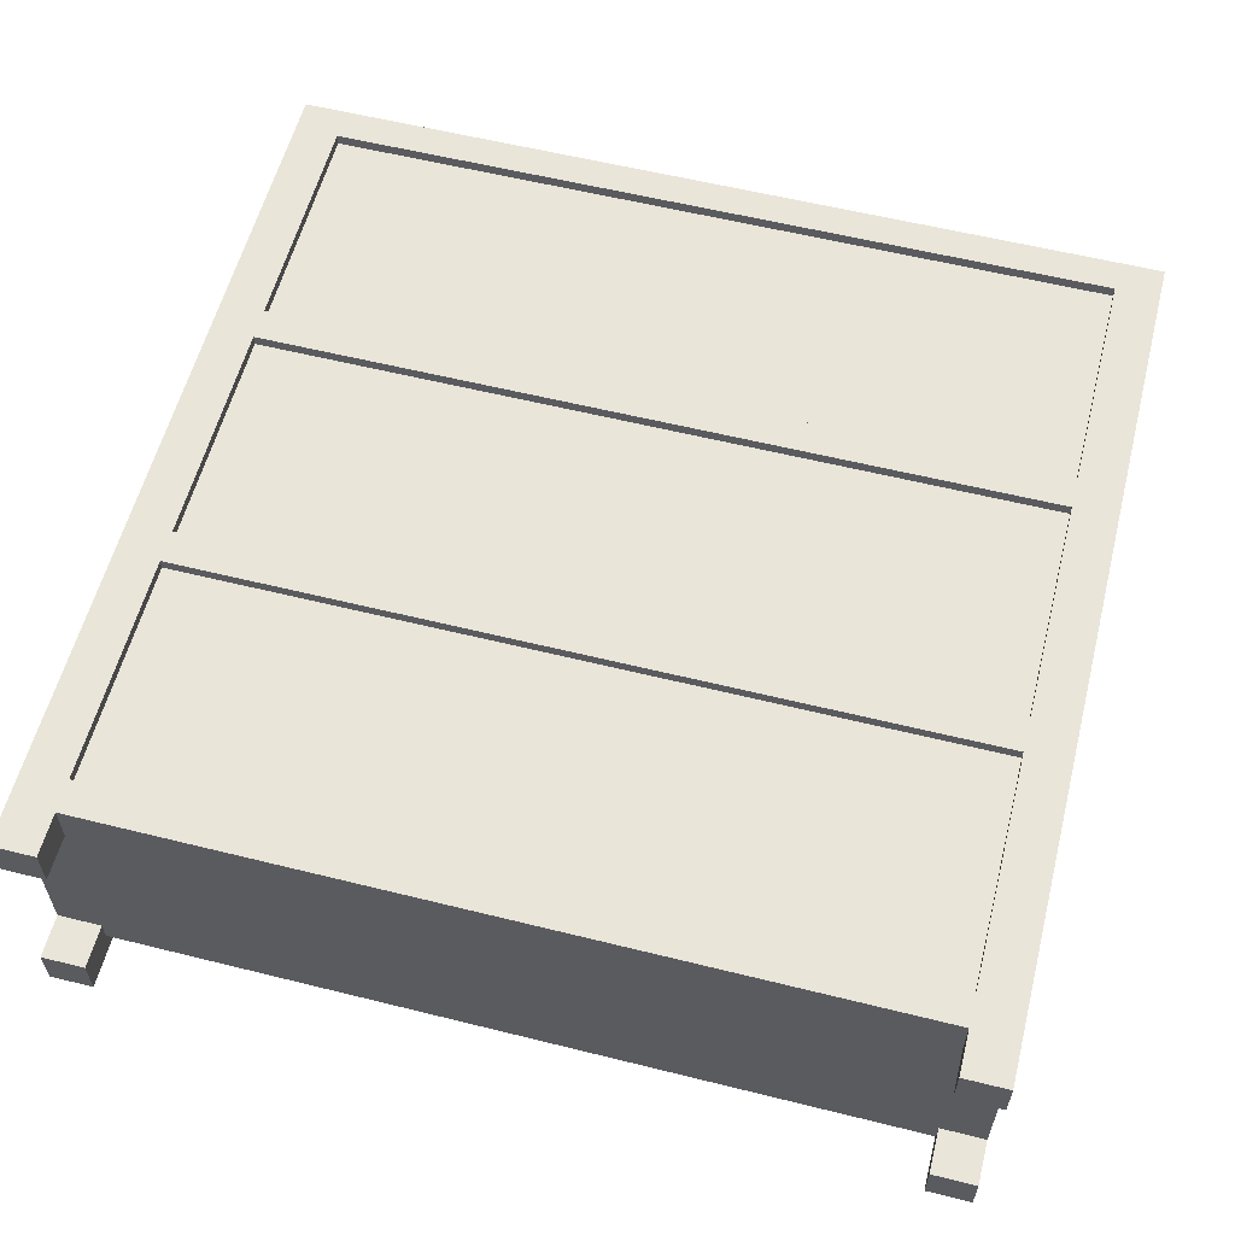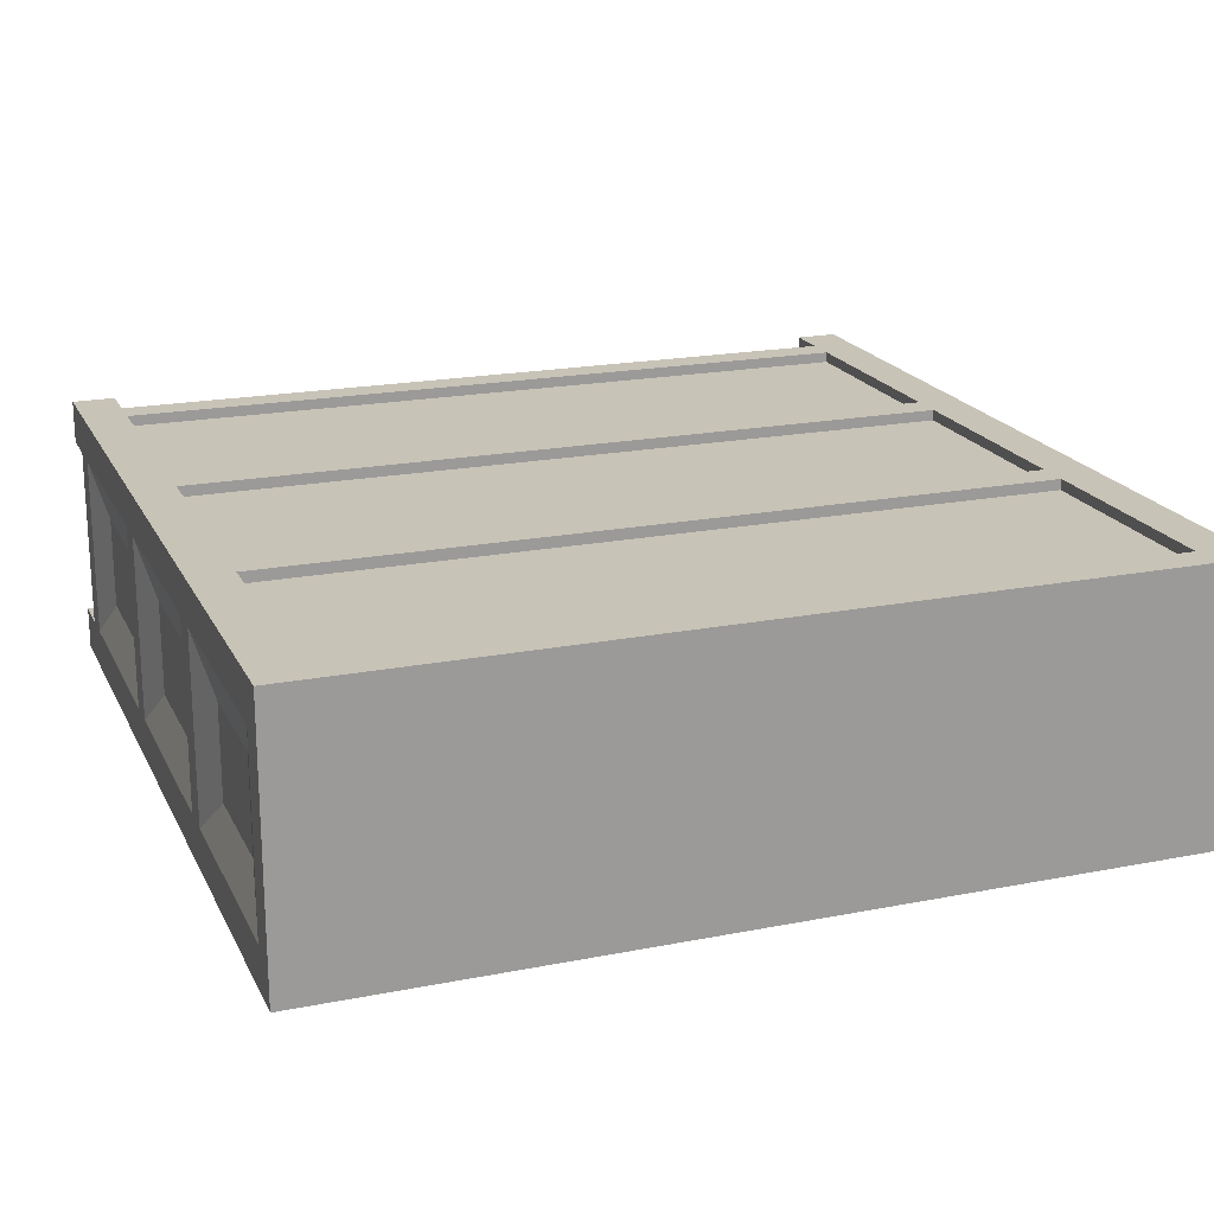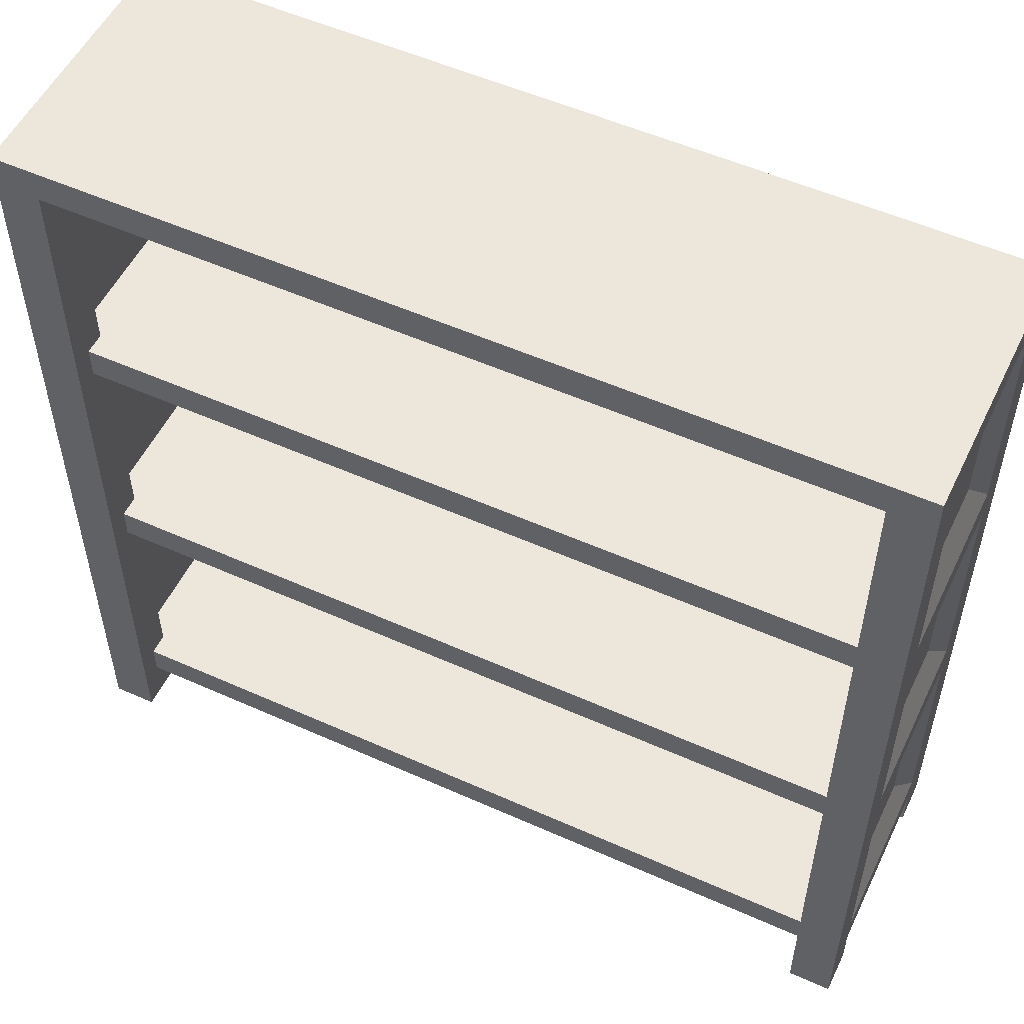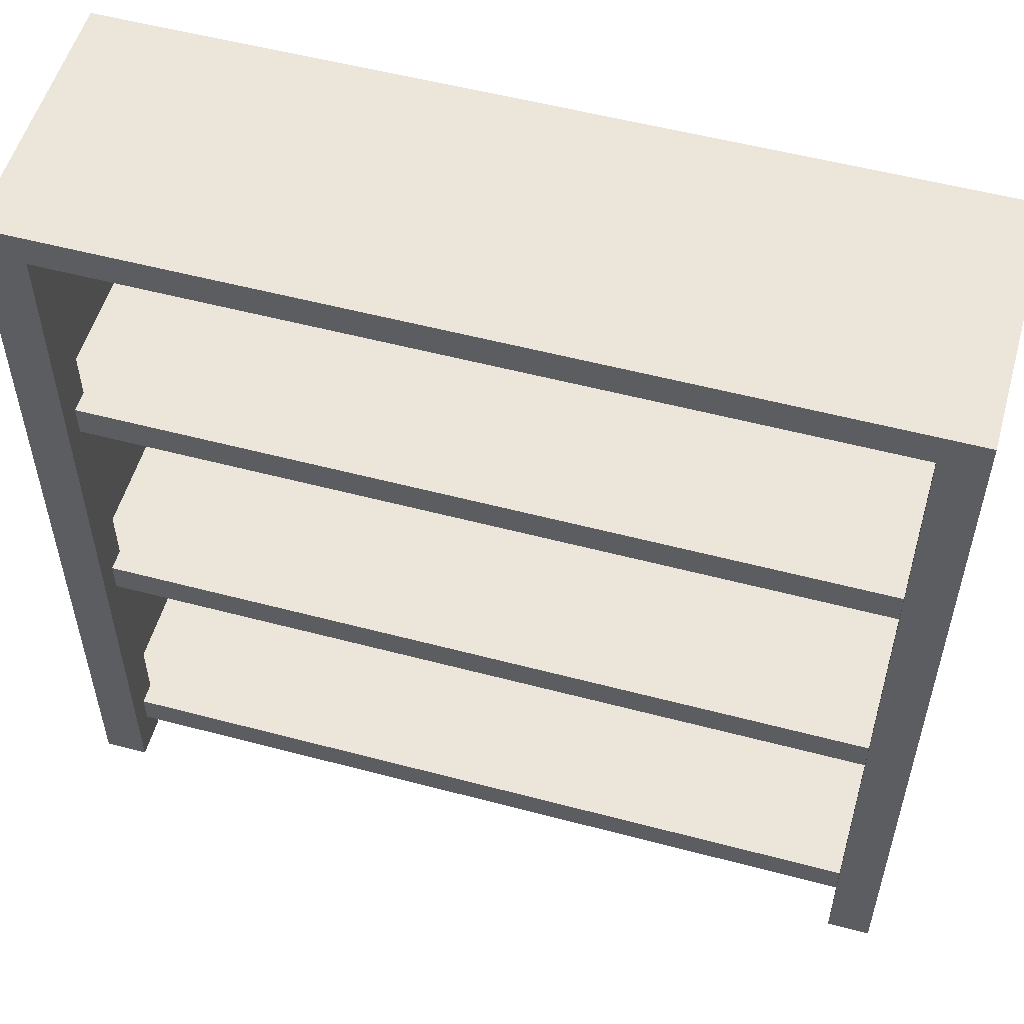
<metadata>
{"format":"obj","ext":"obj","renderer":"f3d","projection":"perspective","resolution":1024,"background":"white","views":[{"elev":58.5,"azim":14.4,"up":"+Z"},{"elev":19.7,"azim":159.9,"up":"+Z"},{"elev":53.7,"azim":-154.5,"up":"+Y"},{"elev":54.3,"azim":-164.3,"up":"+Y"}]}
</metadata>
<code>
v 0.975 0.6875 0.3688
v 0.975 0.6875 0.3937
v 0.95 0.6875 0.3688
v 0.95 0.6875 0.3937
v 0.05 0.6875 0.3688
v 0.95 0.6875 0.6062
v 0.95 0.6875 0.6312
v 0.975 0.6875 0.6312
v 0.975 0.6875 0.6062
v 0.05 0.6875 0.6312
v 0.05 0.6875 0.3937
v 0.025 0.6875 0.3688
v 0.025 0.6875 0.3937
v 0.05 0.6875 0.6062
v 0.025 0.6875 0.6062
v 0.025 0.6875 0.6312
v 0.05 0 0.3937
v 0.05 0 0.3438
v 0 0 0.3937
v 0 0 0.3438
v 1 0 0.6562
v 1 0 0.6062
v 0.95 0 0.6562
v 0.95 0 0.6062
v 1 0 0.3937
v 1 0 0.3438
v 0.95 0 0.3937
v 0.95 0 0.3438
v 0.05 0.3875 0.6062
v 0.05 0.3875 0.6312
v 0.025 0.3875 0.6062
v 0.025 0.3875 0.6312
v 0.025 0.3875 0.3937
v 0.05 0.3875 0.3937
v 0.025 0.3875 0.3688
v 0.05 0.3875 0.3688
v 0.95 0.3875 0.6312
v 0.95 0.3875 0.6062
v 0.975 0.3875 0.6312
v 0.975 0.3875 0.6062
v 0.95 0.3875 0.3937
v 0.95 0.3875 0.3688
v 0.975 0.3875 0.3937
v 0.975 0.3875 0.3688
v 0.05 0 0.6562
v 0.05 0 0.6062
v 0 0 0.6562
v 0 0 0.6062
v 0.975 0.0875 0.6062
v 0.975 0.0875 0.6312
v 0.95 0.0875 0.6062
v 0.95 0.0875 0.6312
v 0.05 0.0875 0.3688
v 0.95 0.0875 0.3937
v 0.95 0.0875 0.3688
v 0.975 0.0875 0.3937
v 0.975 0.0875 0.3688
v 0.05 0.0875 0.6312
v 0.05 0.0875 0.3937
v 0.025 0.0875 0.3688
v 0.025 0.0875 0.3937
v 0.05 0.0875 0.6062
v 0.025 0.0875 0.6062
v 0.025 0.0875 0.6312
v 1 0.05 0.3937
v 0.95 0.05 0.3937
v 0.05 0.95 0.6062
v 0.05 0.95 0.3937
v 0.025 0.95 0.6062
v 0.025 0.95 0.3937
v 0.05 0.95 0.3438
v 0.05 0.95 0.6312
v 0.95 0.95 0.3438
v 0.95 0.95 0.3937
v 0.95 0.95 0.6062
v 0.95 0.95 0.6312
v 0.975 0.95 0.3937
v 0.975 0.95 0.6062
v 0.95 0.05 0.6062
v 0.95 0.05 0.6562
v 0.05 0.65 0.3688
v 0.95 0.65 0.3688
v 0.05 0.05 0.3688
v 0.05 0.65 0.3937
v 0.05 0.35 0.3688
v 0.05 0.35 0.3937
v 0.05 0.05 0.3937
v 0.95 0.35 0.3688
v 0.95 0.05 0.3688
v 0.95 0.35 0.3937
v 0.95 0.65 0.3937
v 0.05 0.05 0.6062
v 0 0.05 0.6062
v 0 0.05 0.3937
v 0.05 0.05 0.6562
v 1 0.05 0.6062
v 0.975 0.65 0.3937
v 0.975 0.35 0.3937
v 0.025 0.65 0.6062
v 0.05 0.65 0.6062
v 0.025 0.35 0.3937
v 0.025 0.35 0.6062
v 0.05 0.35 0.6062
v 0.025 0.65 0.3937
v 0.05 0.65 0.6312
v 0.95 0.65 0.6062
v 0.95 0.65 0.6312
v 0.975 0.65 0.6062
v 1 0.95 0.3937
v 1 0.9875 0.3438
v 1 0.9875 0.6562
v 1 0.95 0.6062
v 1 0.6875 0.6062
v 1 0.65 0.6062
v 1 0.3875 0.6062
v 1 0.35 0.6062
v 1 0.0875 0.6062
v 1 0.0875 0.3937
v 1 0.35 0.3937
v 1 0.3875 0.3937
v 1 0.65 0.3937
v 1 0.6875 0.3937
v 0.05 0.35 0.6312
v 0.95 0.35 0.6062
v 0.95 0.35 0.6312
v 0.975 0.35 0.6062
v 0 0.0875 0.6062
v 0 0.35 0.6062
v 0 0.3875 0.6062
v 0 0.65 0.6062
v 0 0.6875 0.6062
v 0 0.95 0.6062
v 0 0.9875 0.6562
v 0 0.95 0.3937
v 0 0.9875 0.3438
v 0 0.0875 0.3937
v 0 0.35 0.3937
v 0 0.3875 0.3937
v 0 0.65 0.3937
v 0 0.6875 0.3937
v 0.95 0.0875 0.6562
v 0.95 0.35 0.6562
v 0.95 0.3875 0.6562
v 0.05 0.35 0.6562
v 0.95 0.65 0.6562
v 0.95 0.6875 0.6562
v 0.05 0.65 0.6562
v 0.95 0.95 0.6562
v 0.05 0.95 0.6562
v 0.05 0.0875 0.6562
v 0.05 0.3875 0.6562
v 0.05 0.6875 0.6562
v 0.0125 0.4531 0.4469
v 0.0125 0.5844 0.4469
v 0.0125 0.4531 0.5531
v 0.0125 0.5844 0.5531
v 0.0125 0.1531 0.4469
v 0.0125 0.2844 0.4469
v 0.0125 0.1531 0.5531
v 0.0125 0.2844 0.5531
v 0.95 0.6875 0.6438
v 0.05 0.6875 0.6438
v 0.95 0.95 0.6438
v 0.05 0.95 0.6438
v 0.95 0.3875 0.6438
v 0.05 0.3875 0.6438
v 0.95 0.65 0.6438
v 0.05 0.65 0.6438
v 0.95 0.0875 0.6438
v 0.05 0.0875 0.6438
v 0.95 0.35 0.6438
v 0.05 0.35 0.6438
v 0.9875 0.2844 0.4469
v 0.9875 0.1531 0.4469
v 0.9875 0.2844 0.5531
v 0.9875 0.1531 0.5531
v 0.9875 0.5844 0.4469
v 0.9875 0.4531 0.4469
v 0.9875 0.5844 0.5531
v 0.9875 0.4531 0.5531
v 0.9875 0.8844 0.4469
v 0.9875 0.7531 0.4469
v 0.9875 0.8844 0.5531
v 0.9875 0.7531 0.5531
v 0.0125 0.7531 0.4469
v 0.0125 0.8844 0.4469
v 0.0125 0.7531 0.5531
v 0.0125 0.8844 0.5531
g bookcaseClosedWide
f 2 1 3
f 3 4 2
f 4 3 5
f 5 6 4
f 5 7 6
f 6 7 8
f 8 9 6
f 9 2 4
f 4 6 9
f 5 10 7
f 5 11 10
f 11 5 12
f 12 13 11
f 14 11 13
f 11 14 10
f 10 14 15
f 13 15 14
f 15 16 10
f 18 17 19
f 19 20 18
f 22 21 23
f 23 24 22
f 26 25 27
f 27 28 26
f 30 29 31
f 31 32 30
f 33 31 29
f 29 34 33
f 34 29 30
f 35 33 34
f 34 36 35
f 36 34 30
f 36 30 37
f 36 37 38
f 38 37 39
f 39 40 38
f 36 38 41
f 41 38 40
f 41 42 36
f 42 41 43
f 40 43 41
f 43 44 42
f 46 45 47
f 47 48 46
f 50 49 51
f 51 52 50
f 53 52 51
f 53 51 54
f 54 51 49
f 54 55 53
f 55 54 56
f 49 56 54
f 56 57 55
f 53 58 52
f 53 59 58
f 59 53 60
f 60 61 59
f 62 59 61
f 59 62 58
f 58 62 63
f 61 63 62
f 63 64 58
f 27 25 65
f 65 66 27
f 68 67 69
f 69 70 68
f 67 68 71
f 72 67 71
f 72 71 73
f 72 73 74
f 72 74 75
f 75 76 72
f 75 74 77
f 77 78 75
f 79 24 23
f 23 80 79
f 82 81 5
f 5 3 82
f 5 18 71
f 71 68 5
f 68 11 5
f 18 5 83
f 83 17 18
f 5 81 83
f 81 36 83
f 36 81 84
f 84 34 36
f 36 85 83
f 85 53 83
f 53 85 86
f 86 59 53
f 83 87 17
f 88 85 36
f 36 42 88
f 89 83 53
f 53 55 89
f 89 73 28
f 28 27 89
f 27 66 89
f 73 89 3
f 3 74 73
f 89 55 3
f 55 88 3
f 88 55 54
f 54 90 88
f 88 42 3
f 42 82 3
f 82 42 41
f 41 91 82
f 3 4 74
f 87 92 93
f 93 94 87
f 92 87 83
f 95 92 83
f 95 83 89
f 95 89 66
f 95 66 79
f 79 80 95
f 79 66 65
f 65 96 79
f 46 48 93
f 93 92 46
f 4 2 77
f 77 74 4
f 41 43 97
f 97 91 41
f 54 56 98
f 98 90 54
f 22 24 79
f 79 96 22
f 29 31 99
f 99 100 29
f 61 59 86
f 86 101 61
f 62 63 102
f 102 103 62
f 19 17 87
f 87 94 19
f 14 15 69
f 69 67 14
f 33 34 84
f 84 104 33
f 13 11 68
f 68 70 13
f 9 6 75
f 75 78 9
f 84 100 99
f 99 104 84
f 100 84 81
f 105 100 81
f 105 81 82
f 105 82 91
f 105 91 106
f 106 107 105
f 106 91 97
f 97 108 106
f 40 38 106
f 106 108 40
f 109 26 110
f 110 111 109
f 111 112 109
f 111 113 112
f 111 114 113
f 111 115 114
f 111 116 115
f 111 117 116
f 111 96 117
f 111 22 96
f 111 21 22
f 117 96 65
f 65 118 117
f 115 116 119
f 119 120 115
f 113 114 121
f 121 122 113
f 122 121 25
f 121 120 25
f 120 119 25
f 119 118 25
f 118 65 25
f 109 122 25
f 25 26 109
f 86 103 102
f 102 101 86
f 103 86 85
f 123 103 85
f 123 85 88
f 123 88 90
f 123 90 124
f 124 125 123
f 124 90 98
f 98 126 124
f 49 51 124
f 124 126 49
f 93 48 47
f 47 127 93
f 47 128 127
f 47 129 128
f 47 130 129
f 47 131 130
f 47 132 131
f 47 133 132
f 134 132 133
f 134 133 135
f 19 134 135
f 135 20 19
f 19 94 134
f 94 136 134
f 136 94 93
f 93 127 136
f 136 137 134
f 137 138 134
f 138 137 128
f 128 129 138
f 138 139 134
f 139 140 134
f 140 139 130
f 130 131 140
f 14 67 72
f 72 10 14
f 75 6 7
f 7 76 75
f 29 100 105
f 105 30 29
f 106 38 37
f 37 107 106
f 62 103 123
f 123 58 62
f 124 51 52
f 52 125 124
f 46 92 95
f 95 45 46
f 23 21 111
f 111 80 23
f 111 141 80
f 141 95 80
f 111 142 141
f 111 143 142
f 143 144 142
f 111 145 143
f 111 146 145
f 146 147 145
f 111 148 146
f 111 149 148
f 95 141 150
f 95 150 133
f 150 144 133
f 149 111 133
f 95 133 47
f 47 45 95
f 144 151 133
f 144 143 151
f 151 147 133
f 147 152 133
f 147 146 152
f 152 149 133
f 33 104 99
f 99 31 33
f 13 70 69
f 69 15 13
f 61 101 102
f 102 63 61
f 97 43 40
f 40 108 97
f 77 2 9
f 9 78 77
f 52 58 123
f 123 125 52
f 37 30 105
f 105 107 37
f 7 10 72
f 72 76 7
f 154 153 155
f 155 156 154
f 158 157 159
f 159 160 158
f 162 161 163
f 163 164 162
f 162 164 149
f 149 152 162
f 146 161 162
f 162 152 146
f 163 161 146
f 146 148 163
f 163 148 149
f 149 164 163
f 166 165 167
f 167 168 166
f 167 165 143
f 143 145 167
f 167 145 147
f 147 168 167
f 166 168 147
f 147 151 166
f 143 165 166
f 166 151 143
f 170 169 171
f 171 172 170
f 171 169 141
f 141 142 171
f 171 142 144
f 144 172 171
f 170 172 144
f 144 150 170
f 141 169 170
f 170 150 141
f 98 56 49
f 49 126 98
f 174 173 175
f 175 176 174
f 178 177 179
f 179 180 178
f 182 181 183
f 183 184 182
f 186 185 187
f 187 188 186
f 111 110 135
f 135 133 111
f 18 20 135
f 135 71 18
f 135 73 71
f 73 135 110
f 73 110 26
f 26 28 73
f 122 109 181
f 181 182 122
f 113 122 182
f 182 184 113
f 181 109 112
f 112 183 181
f 184 183 112
f 112 113 184
f 180 179 114
f 114 115 180
f 120 121 177
f 177 178 120
f 177 121 114
f 114 179 177
f 115 120 178
f 178 180 115
f 173 119 116
f 116 175 173
f 176 175 116
f 116 117 176
f 118 119 173
f 173 174 118
f 117 118 174
f 174 176 117
f 134 140 185
f 185 186 134
f 185 140 131
f 131 187 185
f 188 187 131
f 131 132 188
f 132 134 186
f 186 188 132
f 139 138 153
f 153 154 139
f 153 138 129
f 129 155 153
f 156 155 129
f 129 130 156
f 130 139 154
f 154 156 130
f 128 137 158
f 158 160 128
f 137 136 157
f 157 158 137
f 160 159 127
f 127 128 160
f 157 136 127
f 127 159 157
g bookcaseClosedWide
f 2 1 3
f 3 4 2
f 4 3 5
f 5 6 4
f 5 7 6
f 6 7 8
f 8 9 6
f 9 2 4
f 4 6 9
f 5 10 7
f 5 11 10
f 11 5 12
f 12 13 11
f 14 11 13
f 11 14 10
f 10 14 15
f 13 15 14
f 15 16 10
f 18 17 19
f 19 20 18
f 22 21 23
f 23 24 22
f 26 25 27
f 27 28 26
f 30 29 31
f 31 32 30
f 33 31 29
f 29 34 33
f 34 29 30
f 35 33 34
f 34 36 35
f 36 34 30
f 36 30 37
f 36 37 38
f 38 37 39
f 39 40 38
f 36 38 41
f 41 38 40
f 41 42 36
f 42 41 43
f 40 43 41
f 43 44 42
f 46 45 47
f 47 48 46
f 50 49 51
f 51 52 50
f 53 52 51
f 53 51 54
f 54 51 49
f 54 55 53
f 55 54 56
f 49 56 54
f 56 57 55
f 53 58 52
f 53 59 58
f 59 53 60
f 60 61 59
f 62 59 61
f 59 62 58
f 58 62 63
f 61 63 62
f 63 64 58
f 27 25 65
f 65 66 27
f 68 67 69
f 69 70 68
f 67 68 71
f 72 67 71
f 72 71 73
f 72 73 74
f 72 74 75
f 75 76 72
f 75 74 77
f 77 78 75
f 79 24 23
f 23 80 79
f 82 81 5
f 5 3 82
f 5 18 71
f 71 68 5
f 68 11 5
f 18 5 83
f 83 17 18
f 5 81 83
f 81 36 83
f 36 81 84
f 84 34 36
f 36 85 83
f 85 53 83
f 53 85 86
f 86 59 53
f 83 87 17
f 88 85 36
f 36 42 88
f 89 83 53
f 53 55 89
f 89 73 28
f 28 27 89
f 27 66 89
f 73 89 3
f 3 74 73
f 89 55 3
f 55 88 3
f 88 55 54
f 54 90 88
f 88 42 3
f 42 82 3
f 82 42 41
f 41 91 82
f 3 4 74
f 87 92 93
f 93 94 87
f 92 87 83
f 95 92 83
f 95 83 89
f 95 89 66
f 95 66 79
f 79 80 95
f 79 66 65
f 65 96 79
f 46 48 93
f 93 92 46
f 4 2 77
f 77 74 4
f 41 43 97
f 97 91 41
f 54 56 98
f 98 90 54
f 22 24 79
f 79 96 22
f 29 31 99
f 99 100 29
f 61 59 86
f 86 101 61
f 62 63 102
f 102 103 62
f 19 17 87
f 87 94 19
f 14 15 69
f 69 67 14
f 33 34 84
f 84 104 33
f 13 11 68
f 68 70 13
f 9 6 75
f 75 78 9
f 84 100 99
f 99 104 84
f 100 84 81
f 105 100 81
f 105 81 82
f 105 82 91
f 105 91 106
f 106 107 105
f 106 91 97
f 97 108 106
f 40 38 106
f 106 108 40
f 109 26 110
f 110 111 109
f 111 112 109
f 111 113 112
f 111 114 113
f 111 115 114
f 111 116 115
f 111 117 116
f 111 96 117
f 111 22 96
f 111 21 22
f 117 96 65
f 65 118 117
f 115 116 119
f 119 120 115
f 113 114 121
f 121 122 113
f 122 121 25
f 121 120 25
f 120 119 25
f 119 118 25
f 118 65 25
f 109 122 25
f 25 26 109
f 86 103 102
f 102 101 86
f 103 86 85
f 123 103 85
f 123 85 88
f 123 88 90
f 123 90 124
f 124 125 123
f 124 90 98
f 98 126 124
f 49 51 124
f 124 126 49
f 93 48 47
f 47 127 93
f 47 128 127
f 47 129 128
f 47 130 129
f 47 131 130
f 47 132 131
f 47 133 132
f 134 132 133
f 134 133 135
f 19 134 135
f 135 20 19
f 19 94 134
f 94 136 134
f 136 94 93
f 93 127 136
f 136 137 134
f 137 138 134
f 138 137 128
f 128 129 138
f 138 139 134
f 139 140 134
f 140 139 130
f 130 131 140
f 14 67 72
f 72 10 14
f 75 6 7
f 7 76 75
f 29 100 105
f 105 30 29
f 106 38 37
f 37 107 106
f 62 103 123
f 123 58 62
f 124 51 52
f 52 125 124
f 46 92 95
f 95 45 46
f 23 21 111
f 111 80 23
f 111 141 80
f 141 95 80
f 111 142 141
f 111 143 142
f 143 144 142
f 111 145 143
f 111 146 145
f 146 147 145
f 111 148 146
f 111 149 148
f 95 141 150
f 95 150 133
f 150 144 133
f 149 111 133
f 95 133 47
f 47 45 95
f 144 151 133
f 144 143 151
f 151 147 133
f 147 152 133
f 147 146 152
f 152 149 133
f 33 104 99
f 99 31 33
f 13 70 69
f 69 15 13
f 61 101 102
f 102 63 61
f 97 43 40
f 40 108 97
f 77 2 9
f 9 78 77
f 52 58 123
f 123 125 52
f 37 30 105
f 105 107 37
f 7 10 72
f 72 76 7
f 154 153 155
f 155 156 154
f 158 157 159
f 159 160 158
f 162 161 163
f 163 164 162
f 162 164 149
f 149 152 162
f 146 161 162
f 162 152 146
f 163 161 146
f 146 148 163
f 163 148 149
f 149 164 163
f 166 165 167
f 167 168 166
f 167 165 143
f 143 145 167
f 167 145 147
f 147 168 167
f 166 168 147
f 147 151 166
f 143 165 166
f 166 151 143
f 170 169 171
f 171 172 170
f 171 169 141
f 141 142 171
f 171 142 144
f 144 172 171
f 170 172 144
f 144 150 170
f 141 169 170
f 170 150 141
f 98 56 49
f 49 126 98
f 174 173 175
f 175 176 174
f 178 177 179
f 179 180 178
f 182 181 183
f 183 184 182
f 186 185 187
f 187 188 186
f 111 110 135
f 135 133 111
f 18 20 135
f 135 71 18
f 135 73 71
f 73 135 110
f 73 110 26
f 26 28 73
f 122 109 181
f 181 182 122
f 113 122 182
f 182 184 113
f 181 109 112
f 112 183 181
f 184 183 112
f 112 113 184
f 180 179 114
f 114 115 180
f 120 121 177
f 177 178 120
f 177 121 114
f 114 179 177
f 115 120 178
f 178 180 115
f 173 119 116
f 116 175 173
f 176 175 116
f 116 117 176
f 118 119 173
f 173 174 118
f 117 118 174
f 174 176 117
f 134 140 185
f 185 186 134
f 185 140 131
f 131 187 185
f 188 187 131
f 131 132 188
f 132 134 186
f 186 188 132
f 139 138 153
f 153 154 139
f 153 138 129
f 129 155 153
f 156 155 129
f 129 130 156
f 130 139 154
f 154 156 130
f 128 137 158
f 158 160 128
f 137 136 157
f 157 158 137
f 160 159 127
f 127 128 160
f 157 136 127
f 127 159 157

</code>
